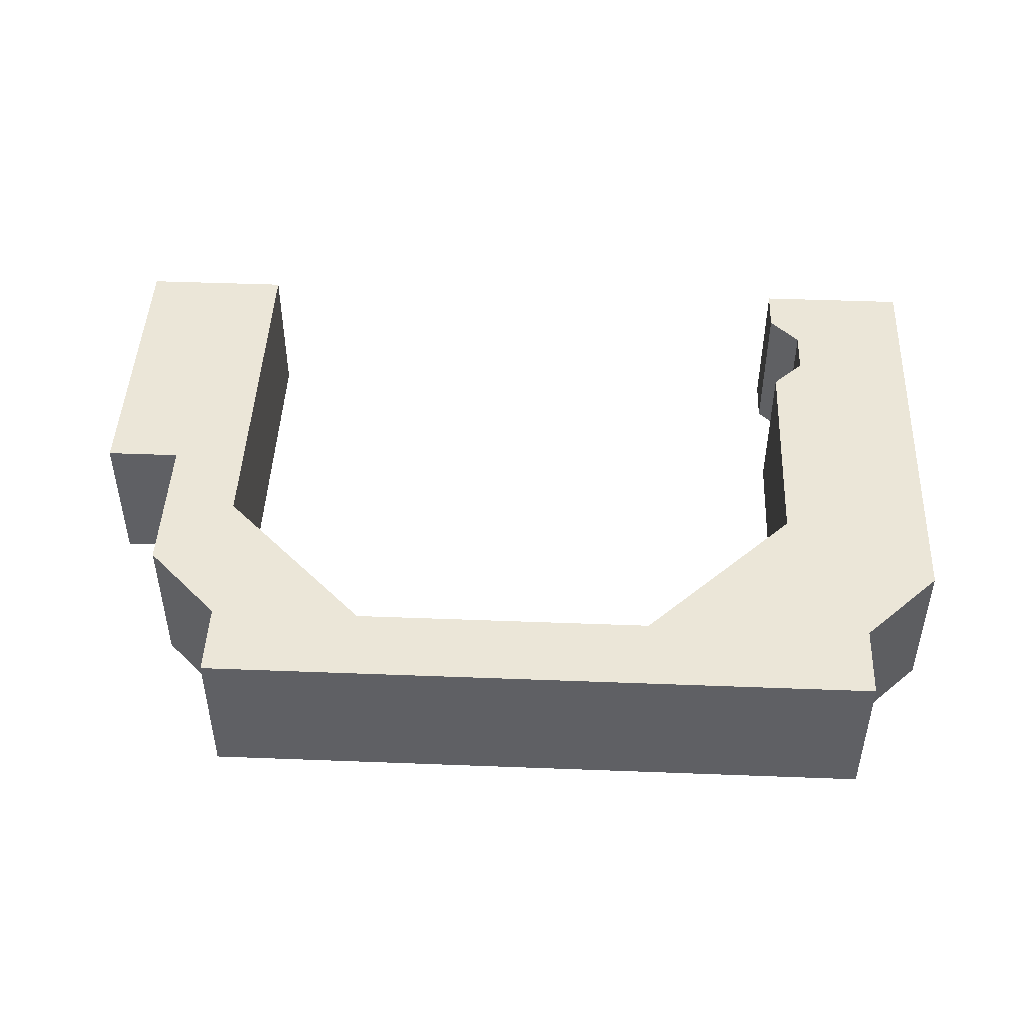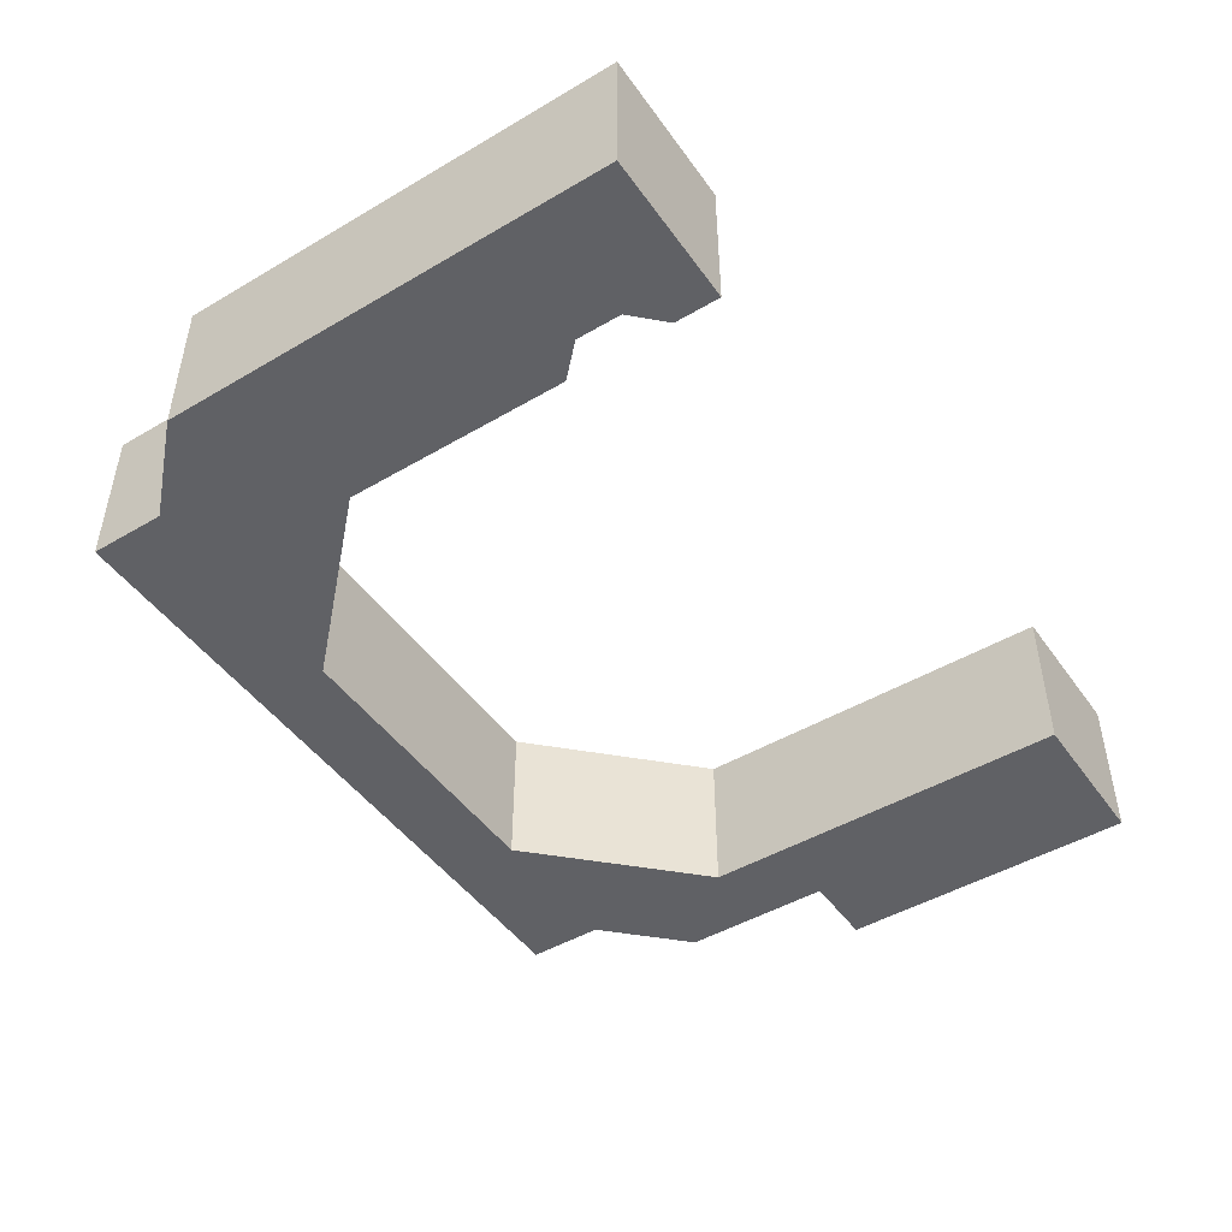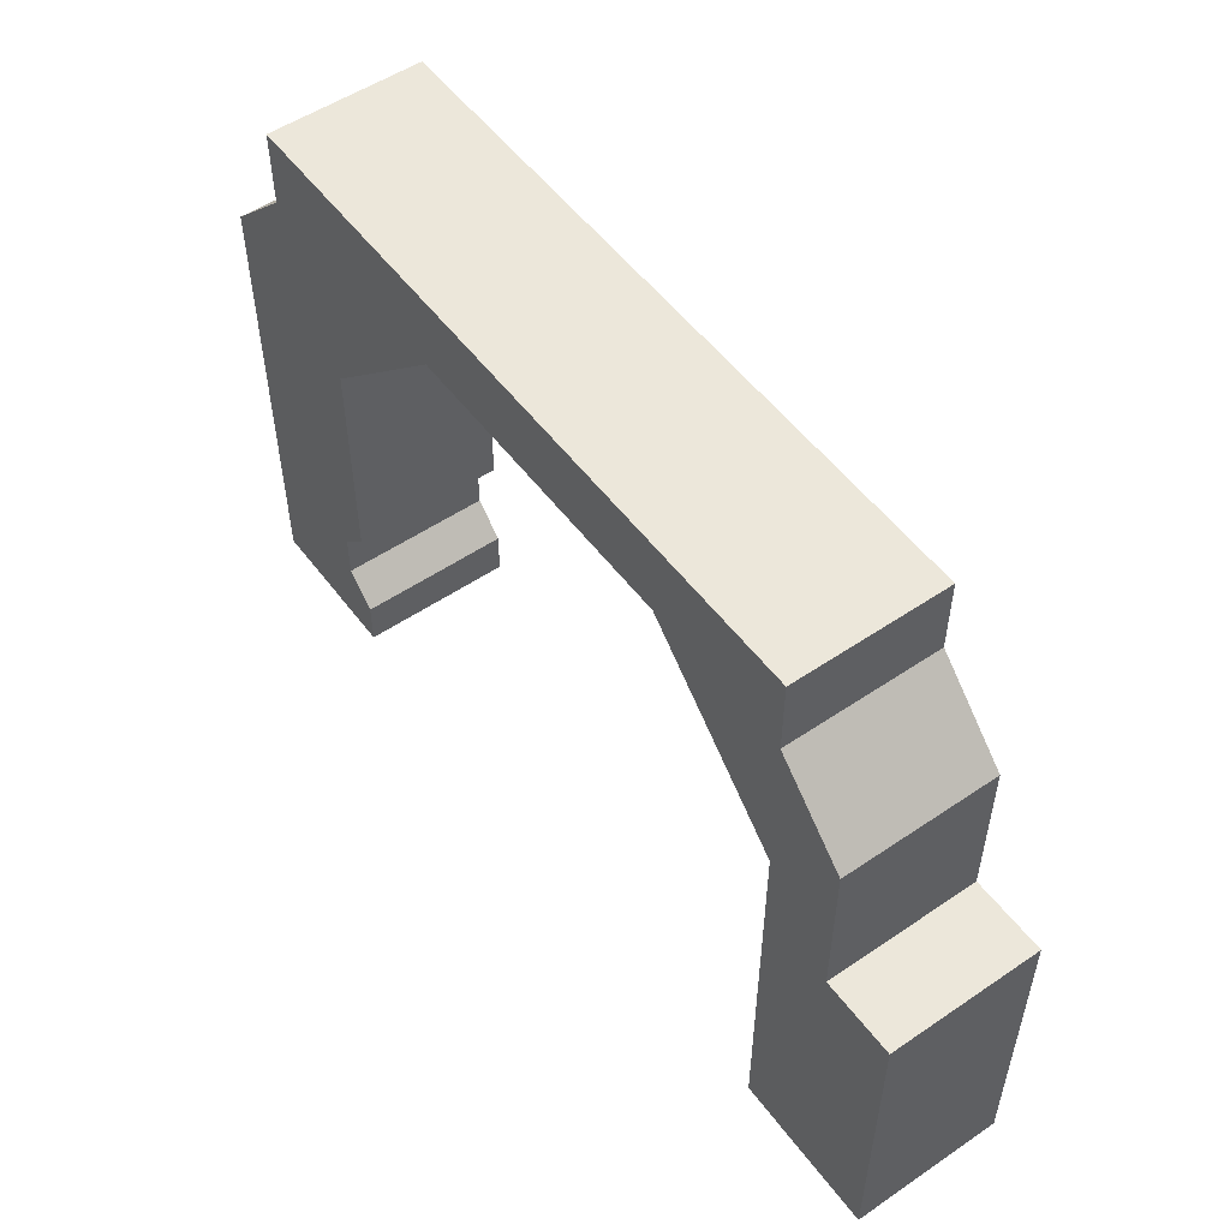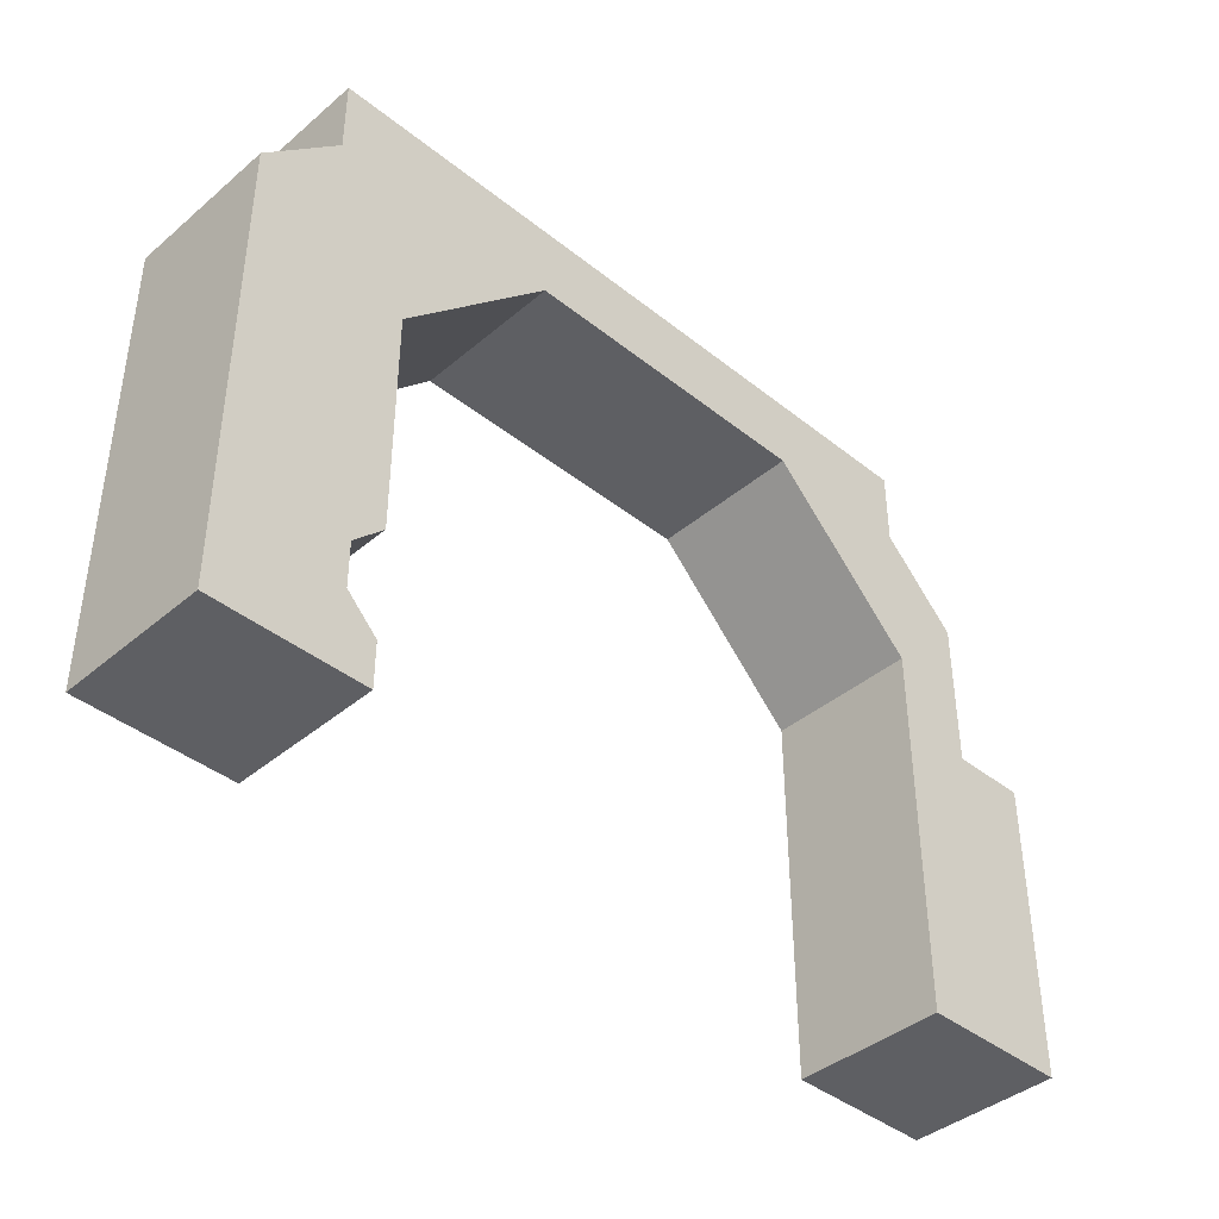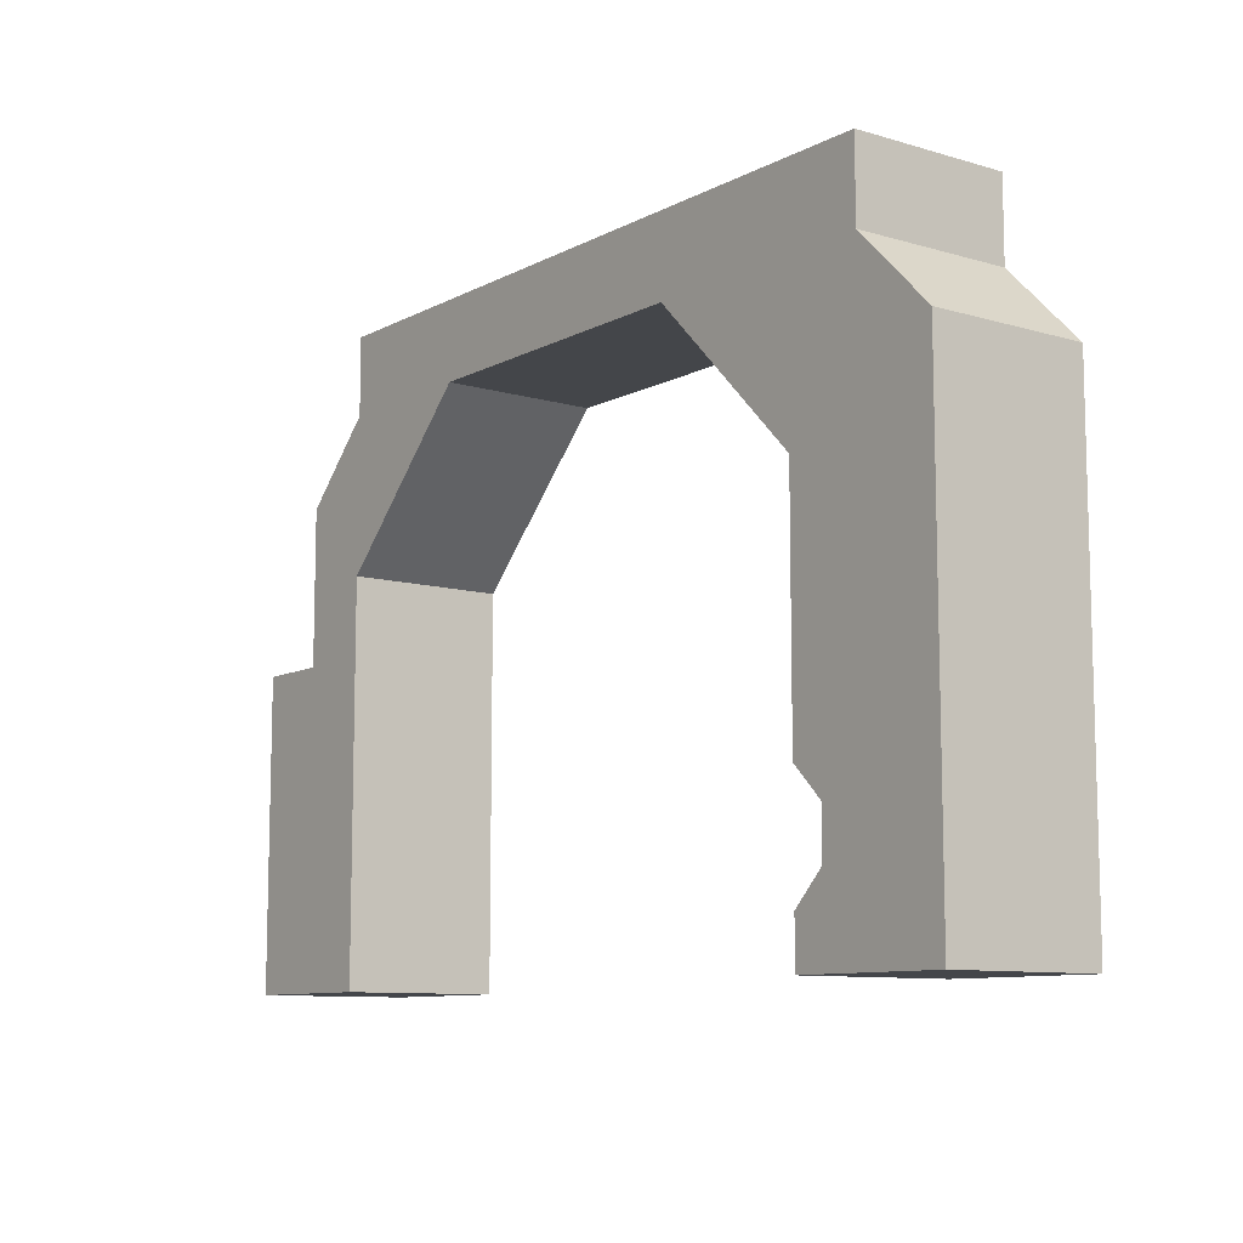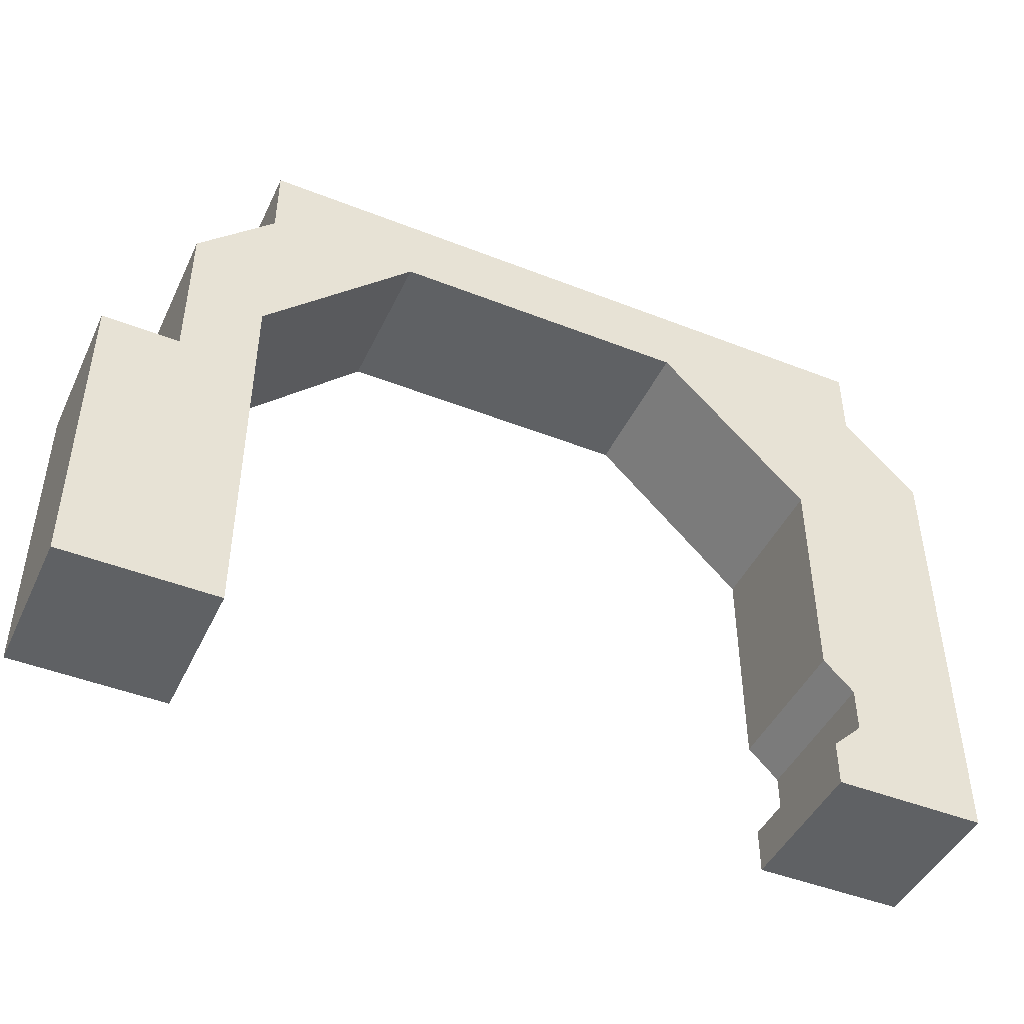
<metadata>
{"format":"obj","ext":"obj","renderer":"f3d","projection":"perspective","resolution":1024,"background":"white","views":[{"elev":46.6,"azim":-177.5,"up":"+Z"},{"elev":-47.1,"azim":-56.4,"up":"+Z"},{"elev":53.0,"azim":54.0,"up":"+Y"},{"elev":-40.8,"azim":-44.2,"up":"+Y"},{"elev":-9.7,"azim":-127.2,"up":"+Y"},{"elev":-45.6,"azim":155.6,"up":"+Y"}]}
</metadata>
<code>
o Plane
v -3 0 1
v -2 0 1
v -2.5 3.5 1
v -2.5 4 1
v 2 4 1
v 2 3.5 1
v 2.5 3 1
v 2.5 2 1
v 3 2 1
v 3 0 1
v 2 0 1
v 2 2.5 1
v 1 3.5 1
v -1 3.5 1
v -2 2.5 1
v -2 1 1
v -2.2 0.8 1
v -2.2 0.5 1
v -2 0.3 1
v -3 3 1
v -3 0 0
v -2 0 0
v -2.5 3.5 -0
v -2.5 4 -0
v 2 4 -0
v 2 3.5 -0
v 2.5 3 -0
v 2.5 2 -0
v 3 2 -0
v 3 0 0
v 2 0 0
v 2 2.5 -0
v 1 3.5 -0
v -1 3.5 -0
v -2 2.5 -0
v -2 1 -0
v -2.2 0.8 -0
v -2.2 0.5 -0
v -2 0.3 -0
v -3 3 -0
f 14 13 5
f 25 26 33
f 14 34 33
f 7 27 26
f 15 35 34
f 8 28 27
f 16 36 35
f 9 29 28
f 1 21 22
f 17 37 36
f 10 30 29
f 20 40 21
f 18 38 37
f 11 31 30
f 4 24 23
f 19 39 38
f 12 32 31
f 5 25 24
f 2 22 39
f 13 33 32
f 6 26 25
f 3 23 40
f 1 2 18
f 3 20 15
f 5 4 14
f 8 7 12
f 2 19 18
f 10 9 8
f 20 1 17
f 10 8 11
f 1 18 17
f 12 11 8
f 20 17 15
f 12 7 6
f 17 16 15
f 12 6 13
f 3 15 14
f 13 6 5
f 4 3 14
f 21 40 37
f 39 22 38
f 35 36 37
f 38 22 21
f 30 31 28
f 37 38 21
f 28 29 30
f 35 37 40
f 28 31 32
f 35 40 23
f 28 32 27
f 34 35 23
f 27 32 26
f 33 34 25
f 23 24 34
f 26 32 33
f 34 24 25
f 13 14 33
f 6 7 26
f 14 15 34
f 7 8 27
f 15 16 35
f 8 9 28
f 2 1 22
f 16 17 36
f 9 10 29
f 1 20 21
f 17 18 37
f 10 11 30
f 3 4 23
f 18 19 38
f 11 12 31
f 4 5 24
f 19 2 39
f 12 13 32
f 5 6 25
f 20 3 40

</code>
